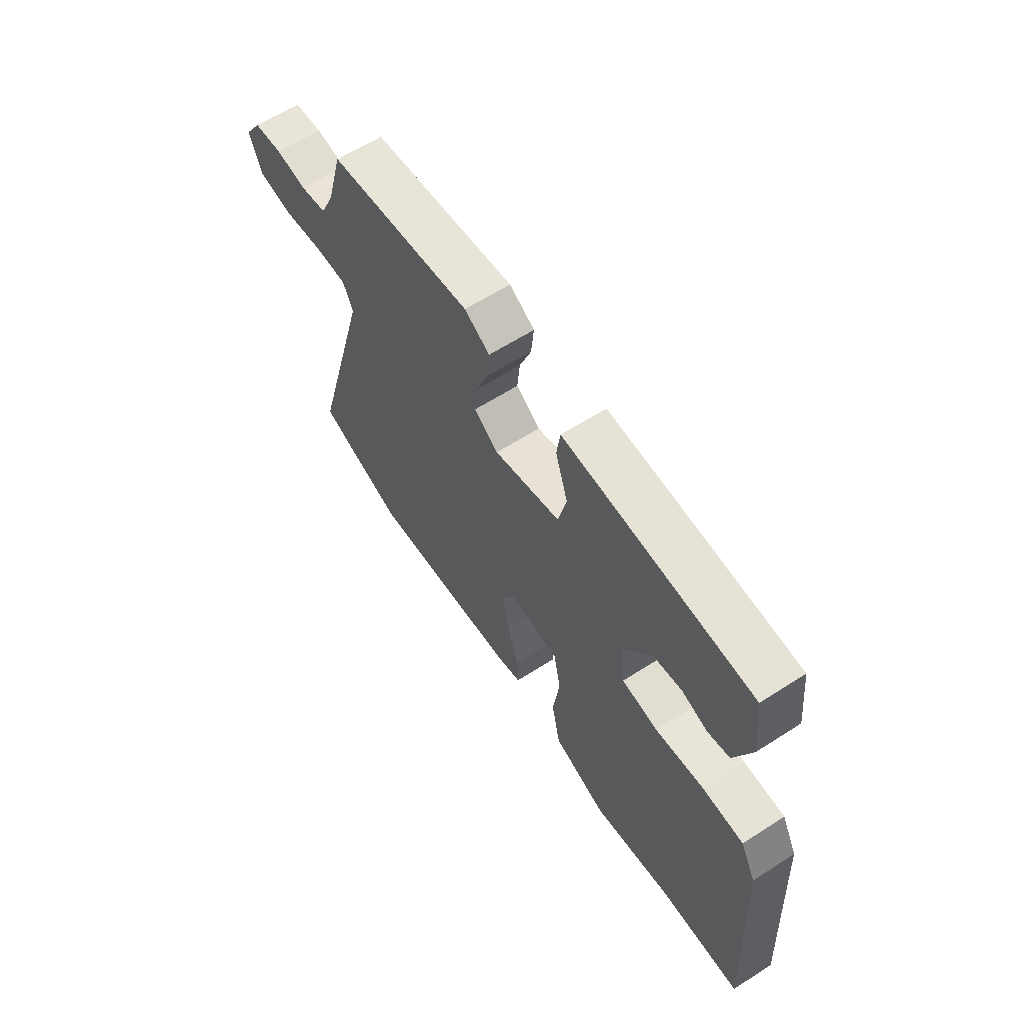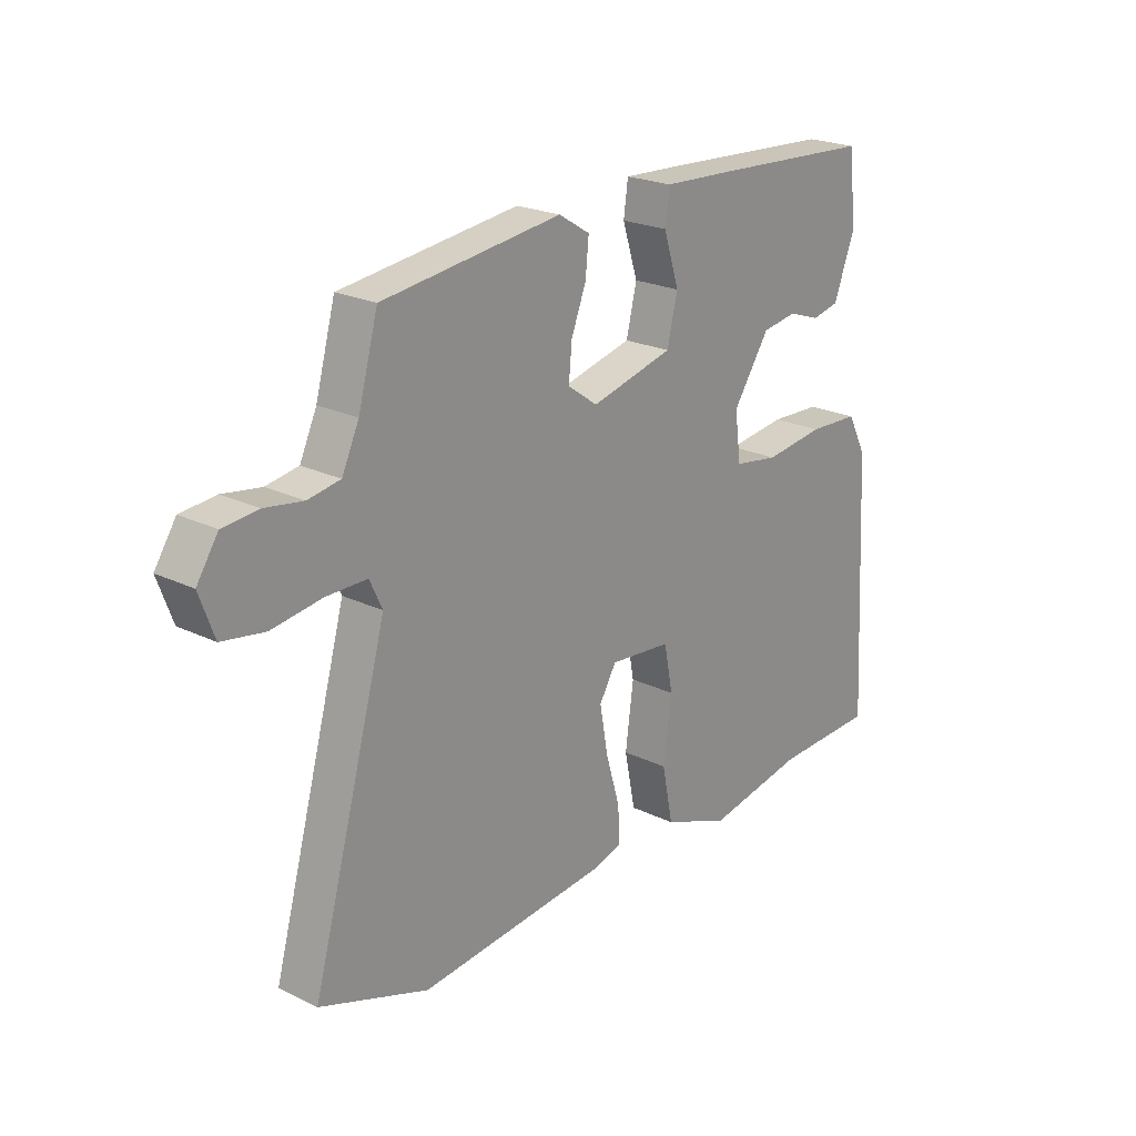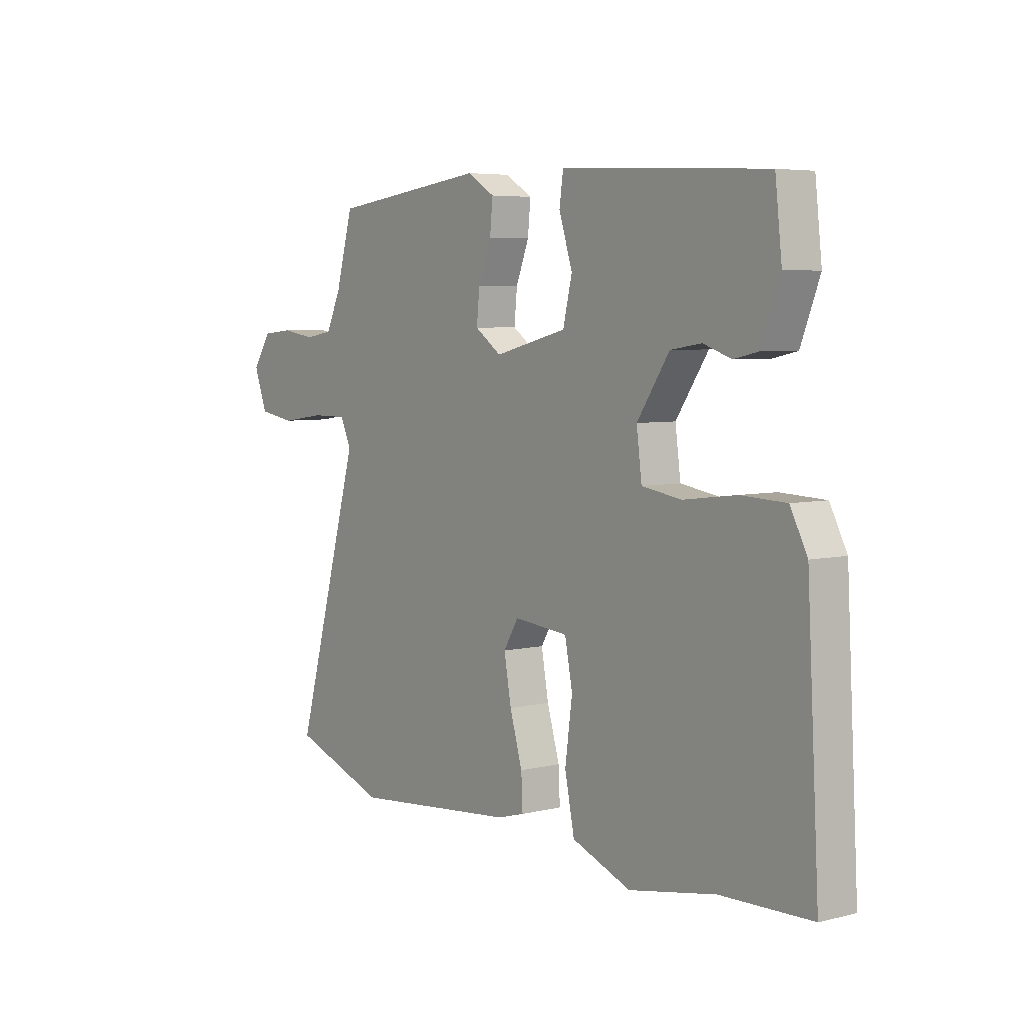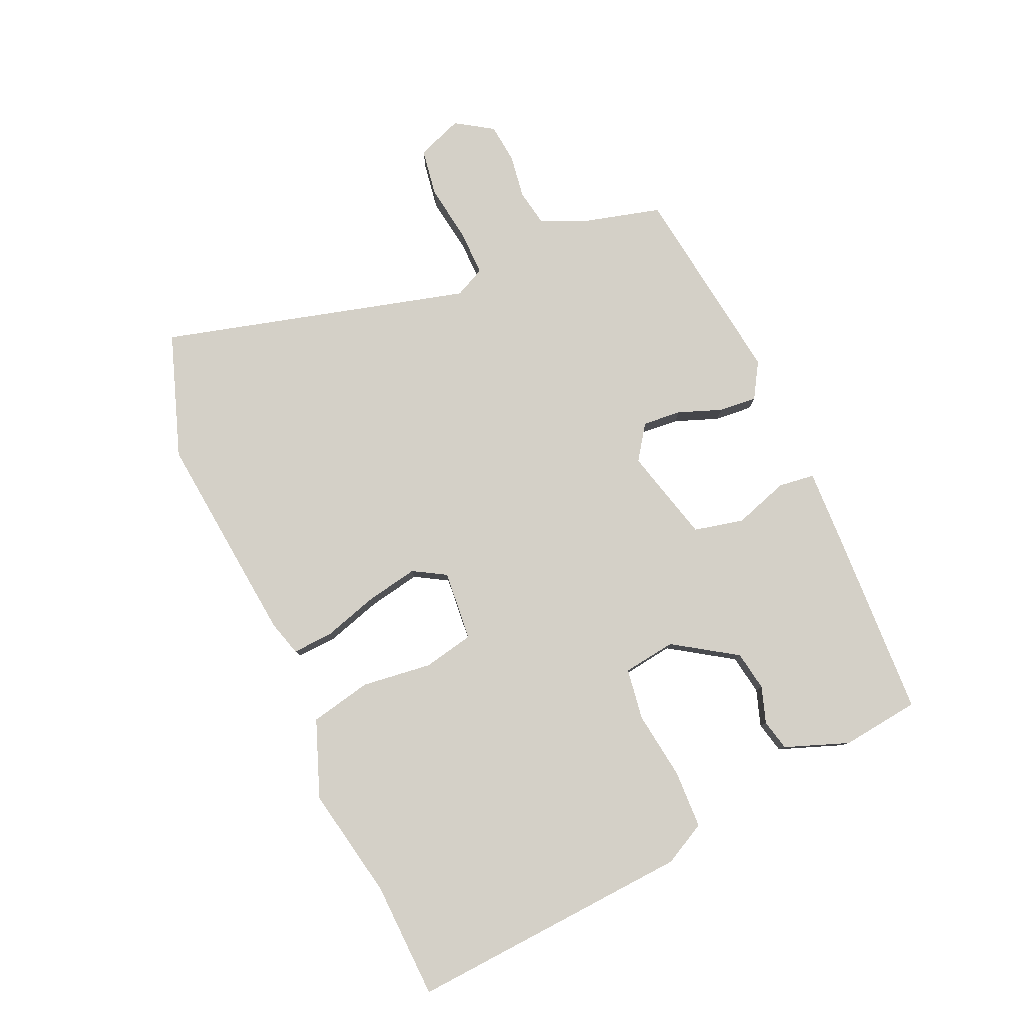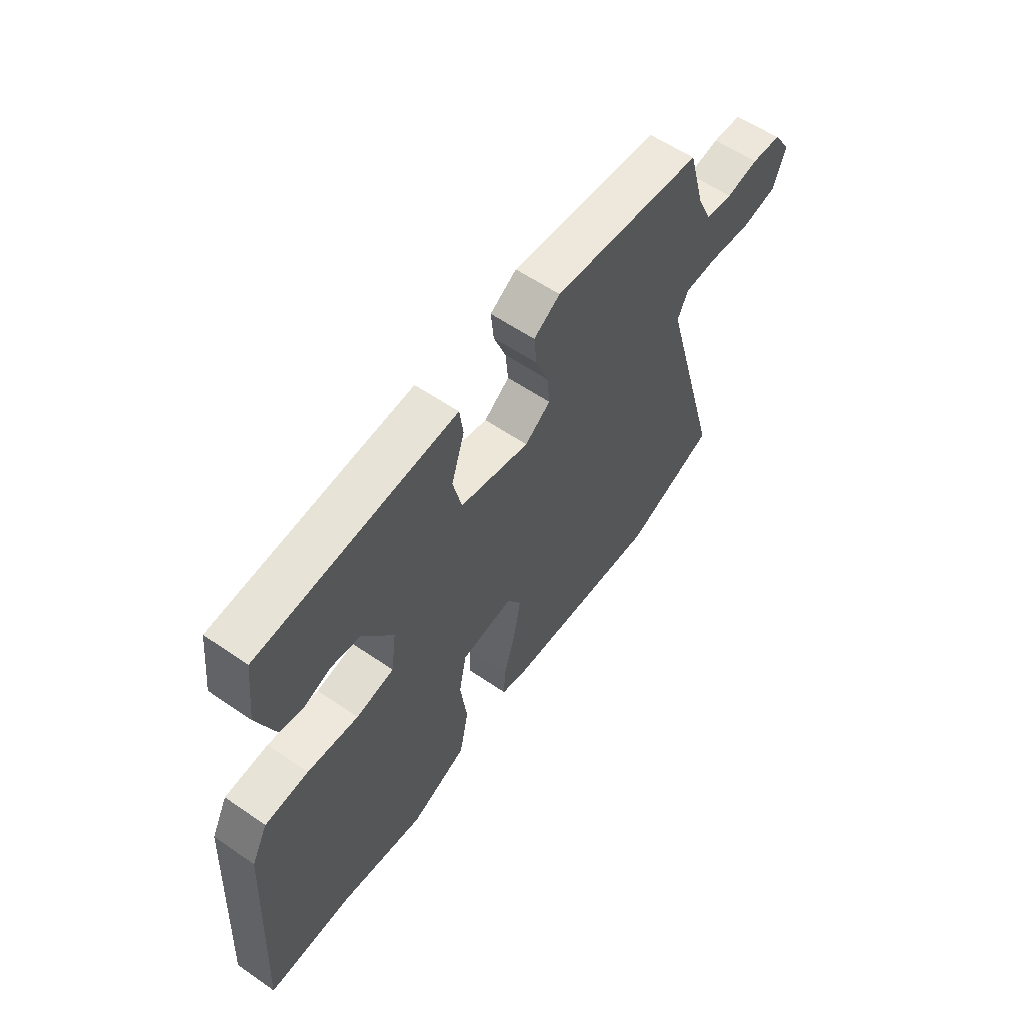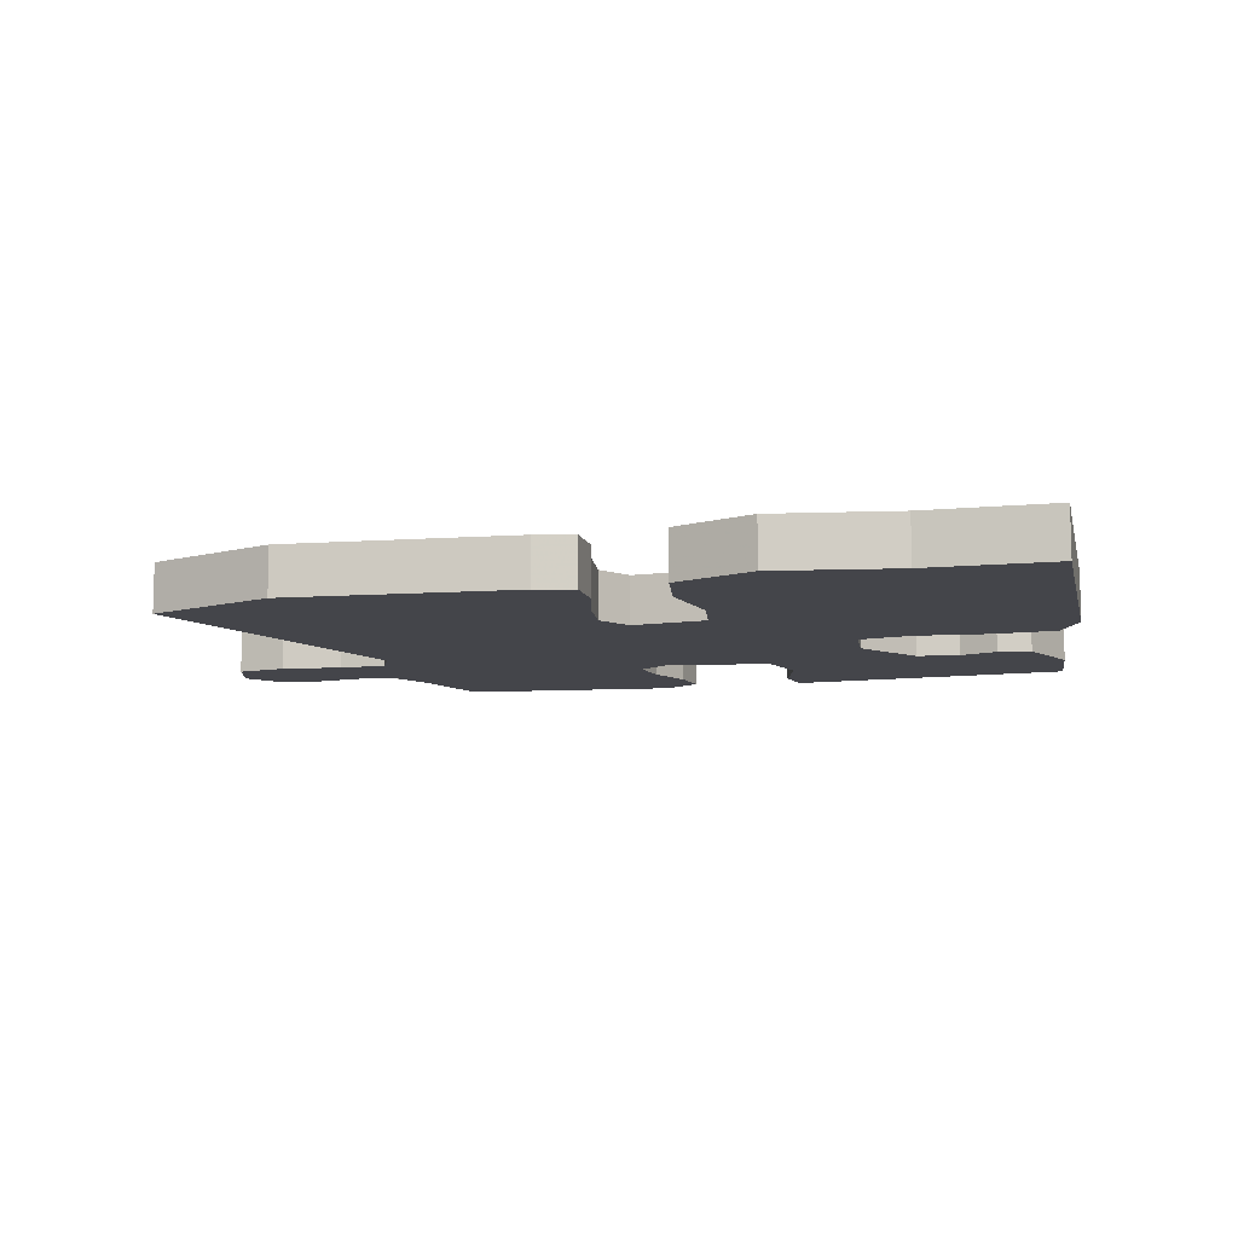
<metadata>
{"format":"obj","ext":"obj","renderer":"f3d","projection":"perspective","resolution":1024,"background":"white","views":[{"elev":61.8,"azim":-123.2,"up":"+Z"},{"elev":22.4,"azim":130.0,"up":"+Z"},{"elev":5.4,"azim":-127.1,"up":"+Z"},{"elev":79.9,"azim":-114.6,"up":"+Y"},{"elev":58.7,"azim":-54.7,"up":"+Z"},{"elev":-9.3,"azim":-164.1,"up":"+Y"}]}
</metadata>
<code>
v 0.638 0.07 -0.451
v 0.439 0.07 -0.522
v 0.095 0.07 -0.49
v 0.038 0.07 -0.474
v 0.041 0.07 -0.409
v 0.067 0.07 -0.32
v 0.082 0.07 -0.236
v 0.051 0.07 -0.184
v -0.062 0.07 -0.195
v -0.078 0.07 -0.277
v -0.063 0.07 -0.389
v -0.083 0.07 -0.488
v -0.206 0.07 -0.536
v -0.386 0.07 -0.503
v -0.573 0.07 -0.498
v -0.548 0.07 -0.042
v -0.513 0.07 0.026
v -0.42 0.07 0.03
v -0.31 0.07 0.016
v -0.228 0.07 0.029
v -0.217 0.07 0.114
v -0.284 0.07 0.214
v -0.348 0.07 0.224
v -0.406 0.07 0.204
v -0.456 0.07 0.215
v -0.495 0.07 0.317
v -0.481 0.07 0.443
v -0.185 0.07 0.459
v -0.055 0.07 0.465
v -0.047 0.07 0.407
v -0.075 0.07 0.319
v -0.056 0.07 0.239
v 0.095 0.07 0.201
v 0.15 0.07 0.24
v 0.144 0.07 0.302
v 0.117 0.07 0.372
v 0.111 0.07 0.433
v 0.168 0.07 0.468
v 0.494 0.07 0.427
v 0.53 0.07 0.297
v 0.561 0.07 0.23
v 0.62 0.07 0.22
v 0.69 0.07 0.231
v 0.754 0.07 0.225
v 0.793 0.07 0.166
v 0.766 0.07 0.092
v 0.689 0.07 0.079
v 0.597 0.07 0.092
v 0.523 0.07 0.092
v 0.5 0.07 0.043
v 0.638 0 -0.451
v 0.439 0 -0.522
v 0.095 0 -0.49
v 0.038 0 -0.474
v 0.041 0 -0.409
v 0.067 0 -0.32
v 0.082 0 -0.236
v 0.051 0 -0.184
v -0.062 0 -0.195
v -0.078 0 -0.277
v -0.063 0 -0.389
v -0.083 0 -0.488
v -0.206 0 -0.536
v -0.386 0 -0.503
v -0.573 0 -0.498
v -0.548 0 -0.042
v -0.513 0 0.026
v -0.42 0 0.03
v -0.31 0 0.016
v -0.228 0 0.029
v -0.217 0 0.114
v -0.284 0 0.214
v -0.348 0 0.224
v -0.406 0 0.204
v -0.456 0 0.215
v -0.495 0 0.317
v -0.481 0 0.443
v -0.185 0 0.459
v -0.055 0 0.465
v -0.047 0 0.407
v -0.075 0 0.319
v -0.056 0 0.239
v 0.095 0 0.201
v 0.15 0 0.24
v 0.144 0 0.302
v 0.117 0 0.372
v 0.111 0 0.433
v 0.168 0 0.468
v 0.494 0 0.427
v 0.53 0 0.297
v 0.561 0 0.23
v 0.62 0 0.22
v 0.69 0 0.231
v 0.754 0 0.225
v 0.793 0 0.166
v 0.766 0 0.092
v 0.689 0 0.079
v 0.597 0 0.092
v 0.523 0 0.092
v 0.5 0 0.043
f 46 47 48
f 45 46 48
f 44 45 48
f 43 44 48
f 42 43 48
f 41 42 48 49
f 40 41 49 50
f 39 40 50
f 38 39 50
f 37 38 50
f 36 37 50
f 35 36 50
f 29 30 31
f 28 29 31
f 27 28 31
f 26 27 31
f 25 26 31
f 24 25 31
f 23 24 31
f 22 23 31 32
f 21 22 32 33
f 17 18 19
f 16 17 19
f 15 16 19
f 14 15 19
f 14 19 20
f 13 14 20
f 12 13 20
f 11 12 20
f 10 11 20
f 9 10 20 21
f 4 5 6
f 3 4 6
f 2 3 6
f 1 2 6
f 50 1 6
f 50 6 7
f 34 35 50
f 50 7 8
f 34 50 8
f 33 34 8
f 8 9 21 33
f 98 97 96
f 98 96 95
f 98 95 94
f 98 94 93
f 98 93 92
f 99 98 92 91
f 100 99 91 90
f 100 90 89
f 100 89 88
f 100 88 87
f 100 87 86
f 100 86 85
f 81 80 79
f 81 79 78
f 81 78 77
f 81 77 76
f 81 76 75
f 81 75 74
f 81 74 73
f 82 81 73 72
f 83 82 72 71
f 69 68 67
f 69 67 66
f 69 66 65
f 69 65 64
f 70 69 64
f 70 64 63
f 70 63 62
f 70 62 61
f 70 61 60
f 71 70 60 59
f 56 55 54
f 56 54 53
f 56 53 52
f 56 52 51
f 56 51 100
f 57 56 100
f 100 85 84
f 58 57 100
f 58 100 84
f 58 84 83
f 83 71 59 58
f 1 51 52 2
f 2 52 53 3
f 3 53 54 4
f 4 54 55 5
f 5 55 56 6
f 6 56 57 7
f 7 57 58 8
f 8 58 59 9
f 9 59 60 10
f 10 60 61 11
f 11 61 62 12
f 12 62 63 13
f 13 63 64 14
f 14 64 65 15
f 15 65 66 16
f 16 66 67 17
f 17 67 68 18
f 18 68 69 19
f 19 69 70 20
f 20 70 71 21
f 21 71 72 22
f 22 72 73 23
f 23 73 74 24
f 24 74 75 25
f 25 75 76 26
f 26 76 77 27
f 27 77 78 28
f 28 78 79 29
f 29 79 80 30
f 30 80 81 31
f 31 81 82 32
f 32 82 83 33
f 33 83 84 34
f 34 84 85 35
f 35 85 86 36
f 36 86 87 37
f 37 87 88 38
f 38 88 89 39
f 39 89 90 40
f 40 90 91 41
f 41 91 92 42
f 42 92 93 43
f 43 93 94 44
f 44 94 95 45
f 45 95 96 46
f 46 96 97 47
f 47 97 98 48
f 48 98 99 49
f 49 99 100 50
f 50 100 51 1

</code>
